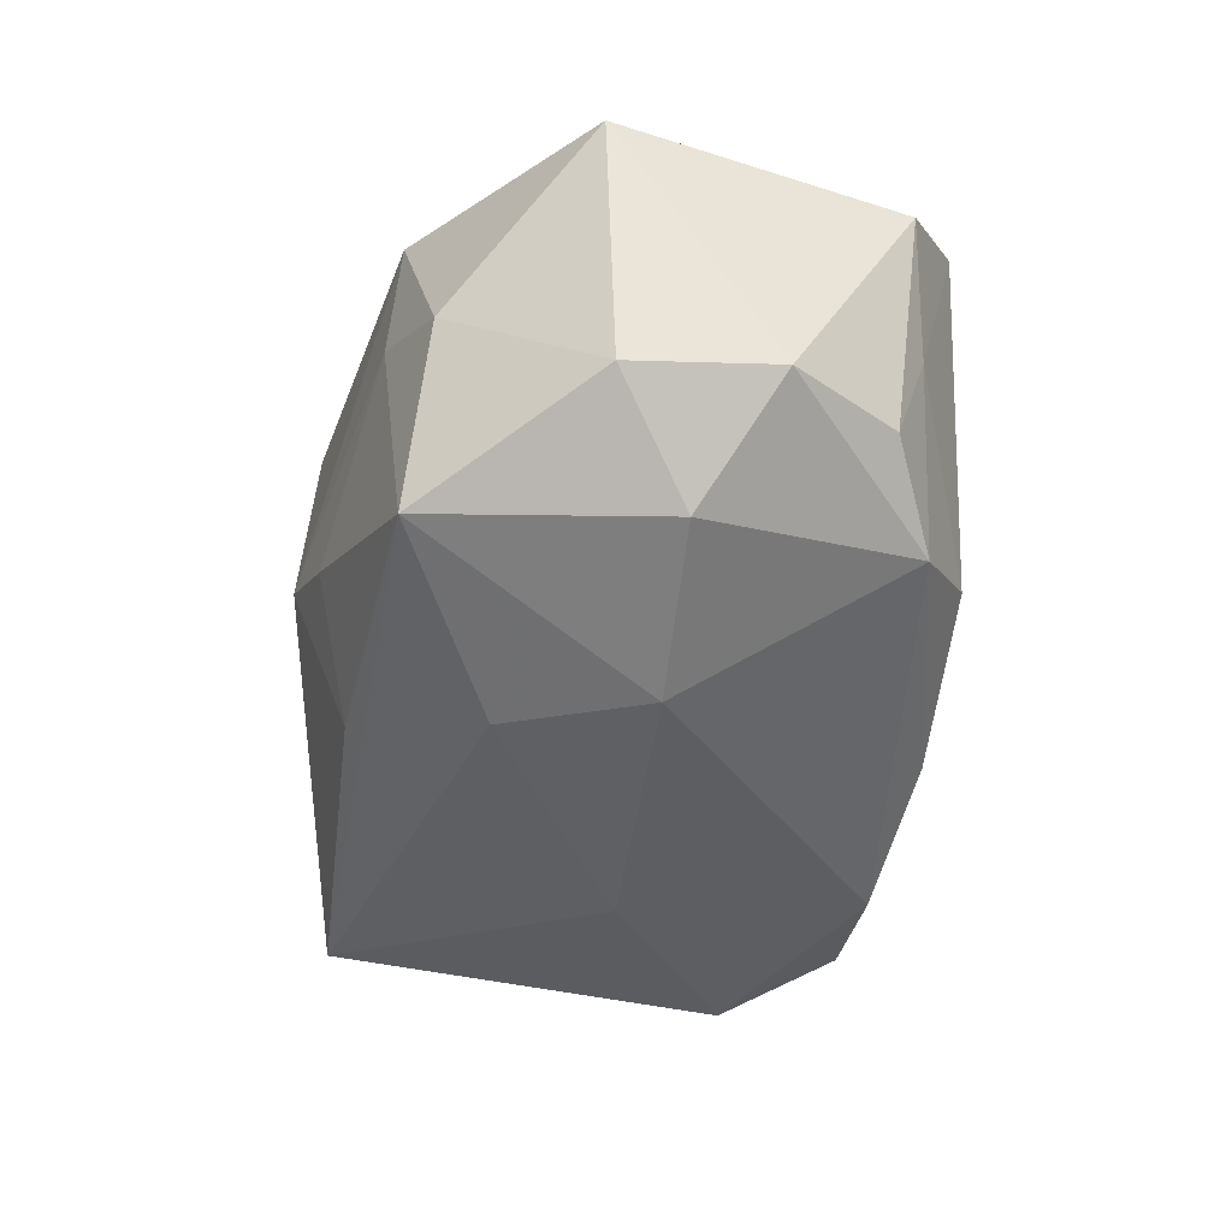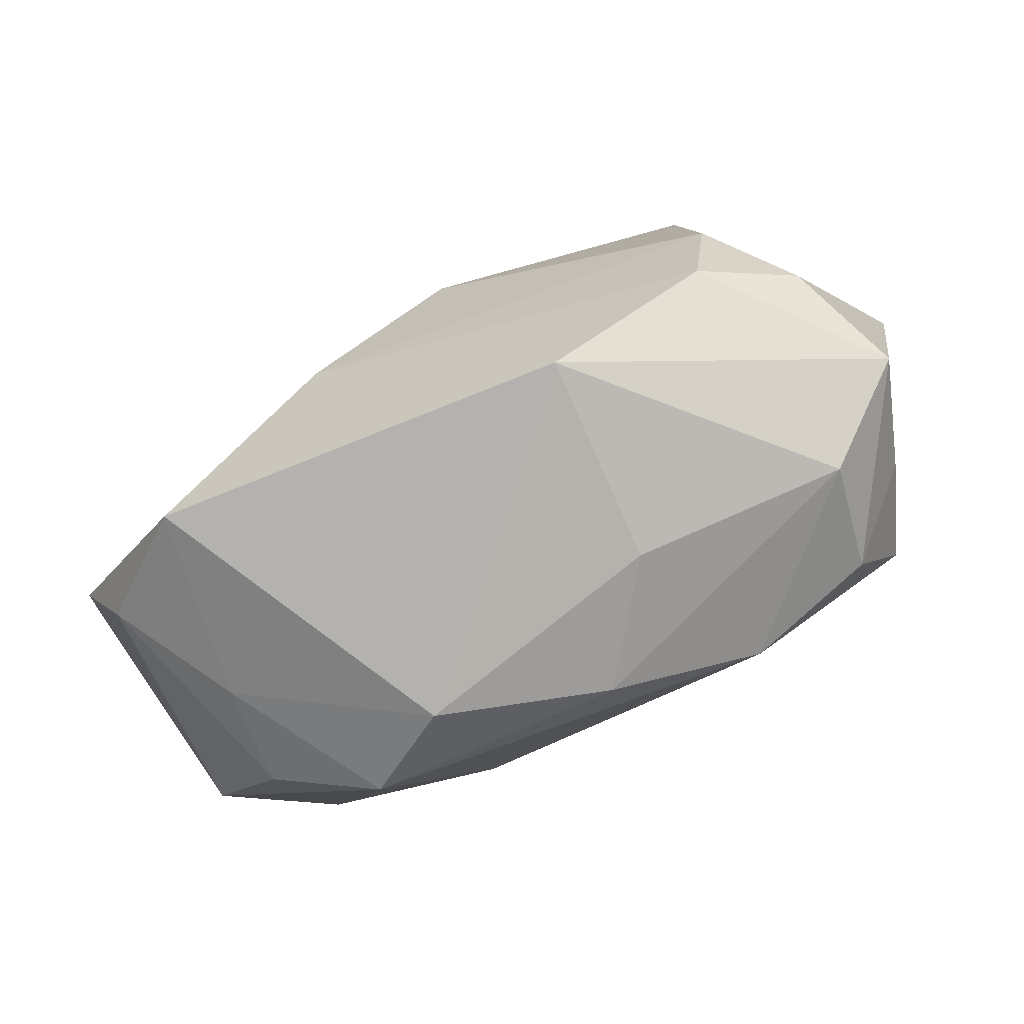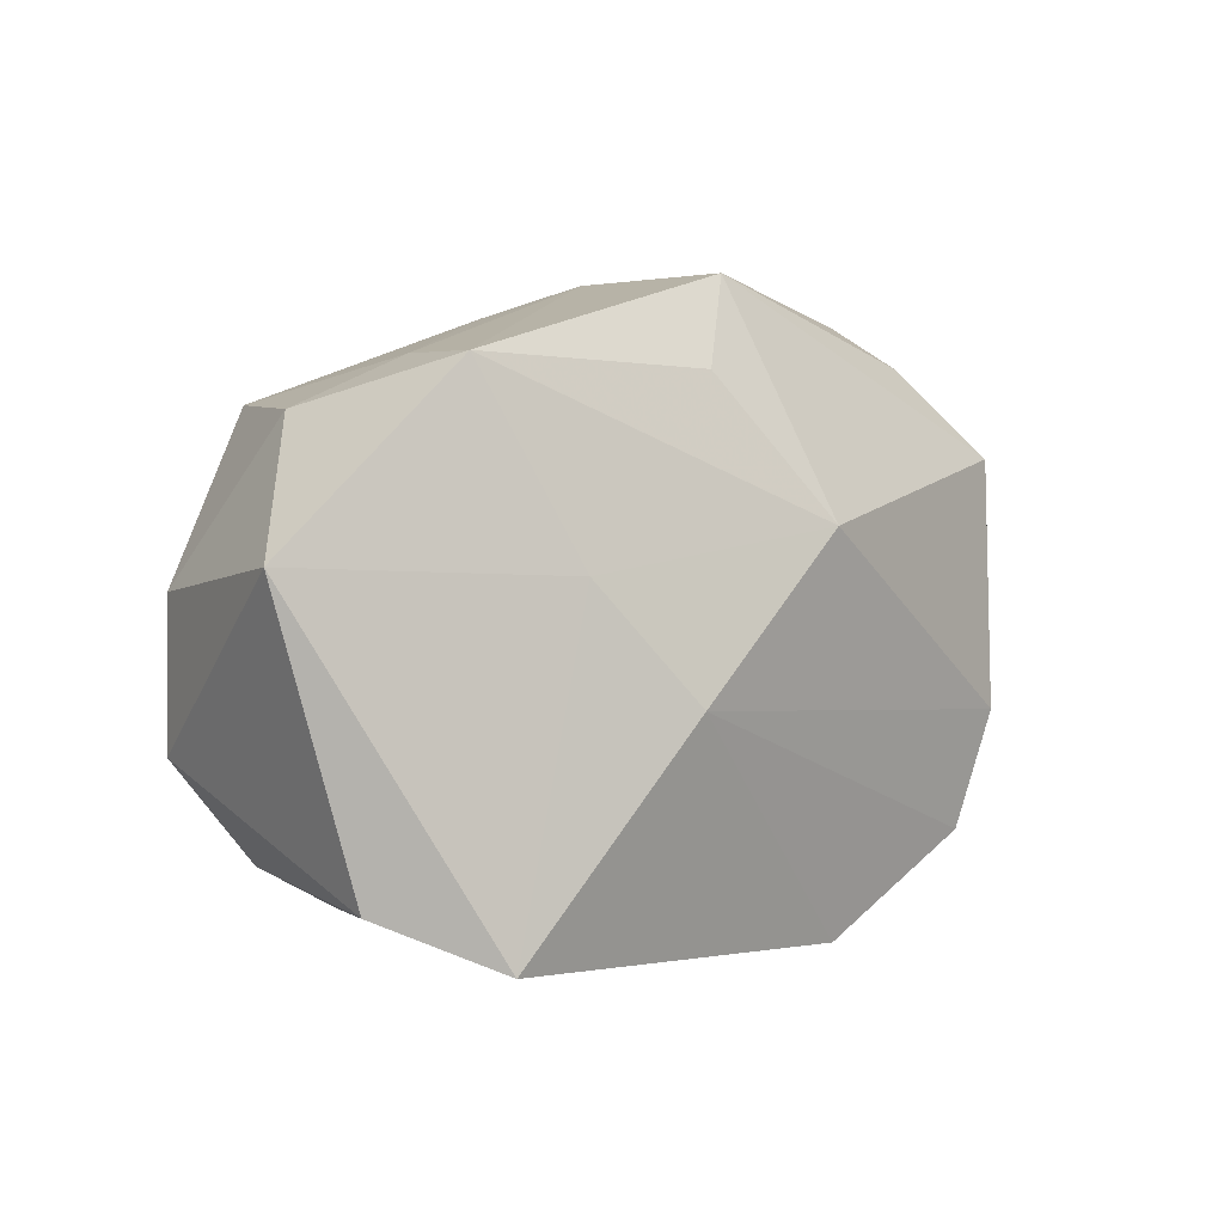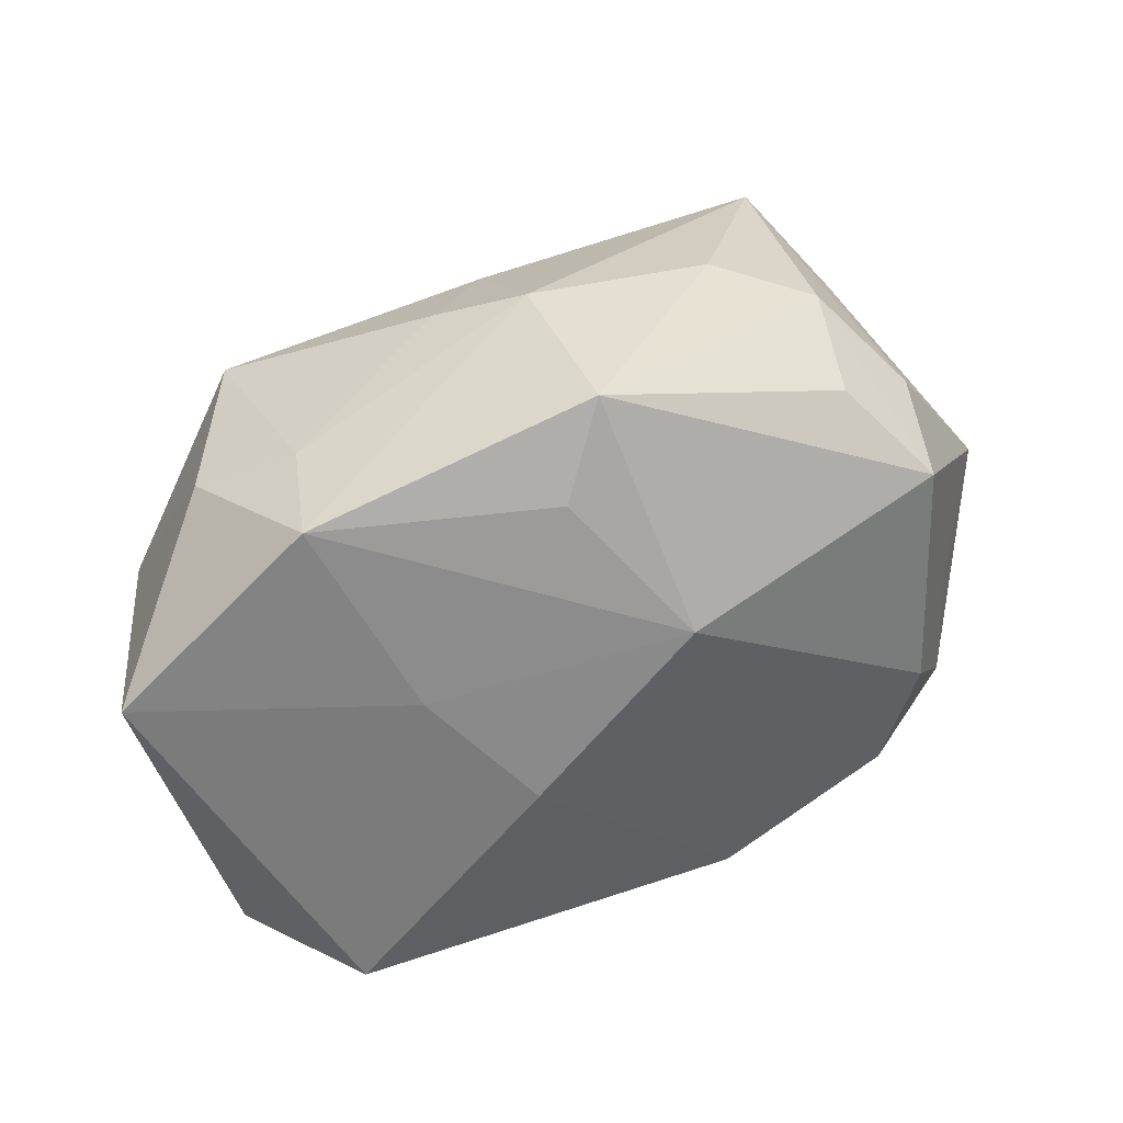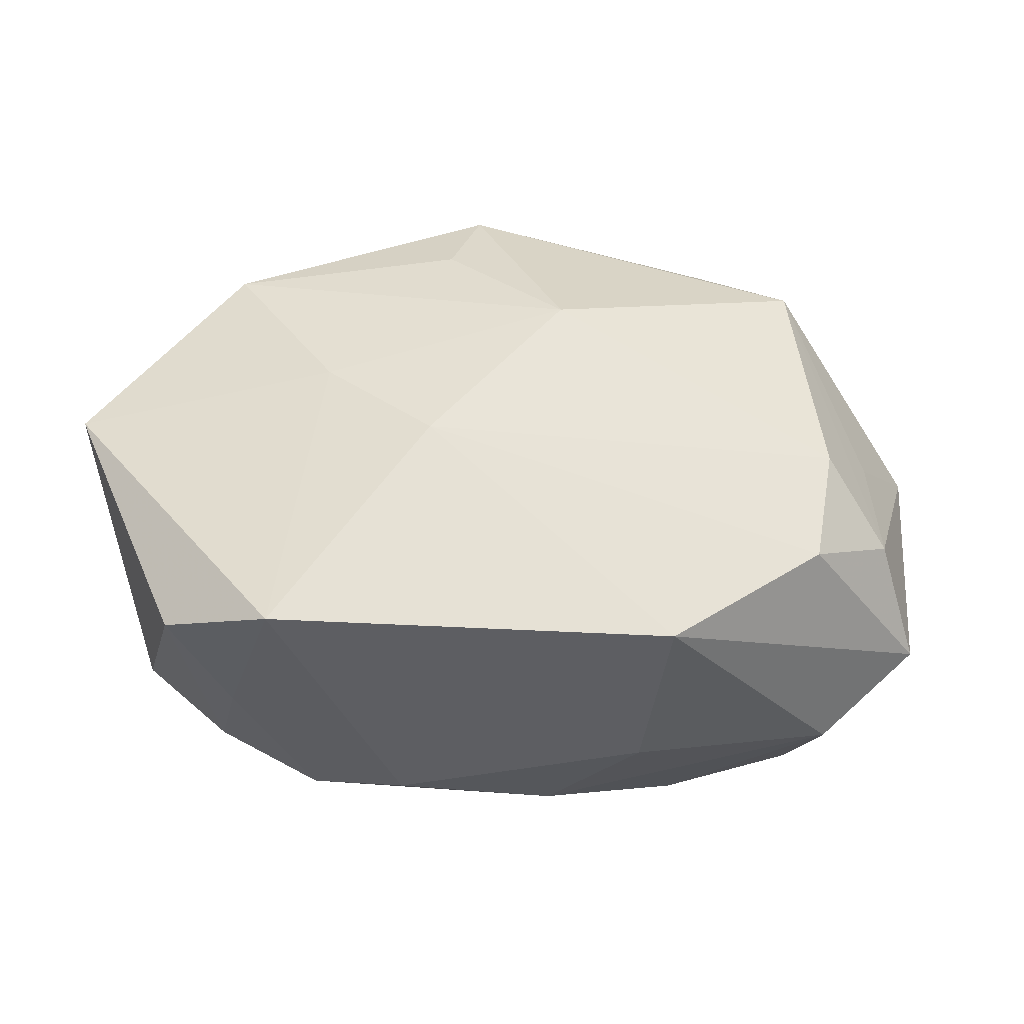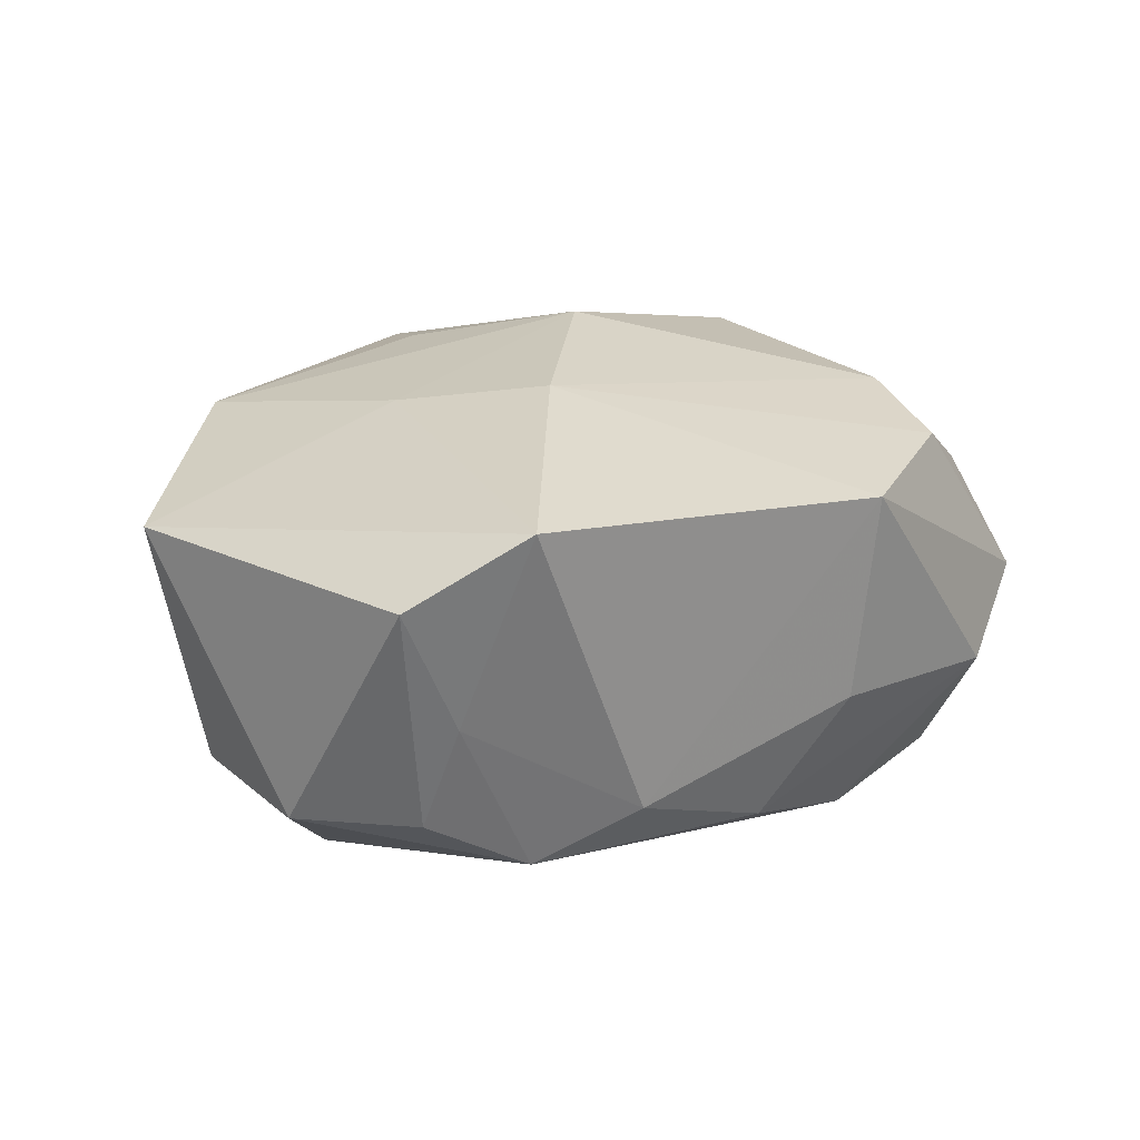
<metadata>
{"format":"obj","ext":"obj","renderer":"f3d","projection":"perspective","resolution":1024,"background":"white","views":[{"elev":-40.1,"azim":-91.5,"up":"+Z"},{"elev":-79.7,"azim":31.3,"up":"+Y"},{"elev":-1.9,"azim":-37.3,"up":"+Y"},{"elev":33.4,"azim":-15.6,"up":"+Y"},{"elev":49.4,"azim":-4.4,"up":"+Z"},{"elev":24.9,"azim":-36.8,"up":"+Z"}]}
</metadata>
<code>
v -0.002665 0.02368 -0.0004932
v -0.0198 -0.02157 0.01633
v 0.01925 0.02154 -0.01624
v -0.0147 0.002488 0.01676
v 0.00403 0.00625 0.01862
v -0.001467 0.02285 0.01337
v 0.02895 -0.001427 0.005518
v -0.02178 0.01603 0.01415
v -0.01096 -0.02157 -0.006489
v 0.001091 -0.01994 -0.01202
v -0.03137 0.001877 -0.006128
v 0.02231 -0.01424 0.01083
v -0.004249 0.01608 0.01569
v -0.008852 0.009341 -0.01644
v -0.0313 -0.008718 -0.006156
v 0.0341 0.003834 -0.002831
v -0.02517 -0.002778 -0.01304
v 0.009327 0.0008758 -0.01852
v 0.02371 0.01215 0.01257
v -0.0347 0.002631 0.01222
v -0.007095 -0.005719 0.01862
v -0.01806 -0.01825 -0.009997
v -0.02308 0.01493 -0.01128
v -0.008782 0.02124 -0.00372
v -0.02516 -0.01585 -0.005634
v 0.02448 -0.005702 0.01227
v 0.02173 -0.01582 -0.01445
v -0.003145 0.01924 -0.01243
v 0.02478 -0.007141 -0.0175
v -0.02728 0.01321 0.001676
v 0.01176 -0.01706 -0.01611
v 0.0286 0.008287 -0.01089
v -0.02363 -0.01817 0.002193
v 0.02799 -0.01087 -0.01029
v 0.03122 -0.01488 -0.002133
v -0.0277 -0.01791 0.01163
v -0.01273 -0.001502 -0.01743
v 0.0111 0.0237 -0.001558
v 0.02884 -0.01029 0.006123
v 0.01805 0.0222 0.002564
v 0.02413 0.01605 -0.01039
v 0.02372 -0.01929 -0.006505
v 0.008141 -0.02152 -0.004014
v 0.01765 0.01839 0.009707
v 0.01009 -0.02157 0.01123
v 0.02428 0.01576 0.005303
v -0.02058 0.01687 0.005415
f 45 2 9
f 29 18 3
f 5 26 19
f 38 3 1
f 21 26 5
f 21 12 26
f 21 2 45
f 45 12 21
f 36 2 20
f 20 15 36
f 13 8 5
f 35 12 45
f 45 42 35
f 35 42 27
f 33 2 36
f 33 9 2
f 17 23 37
f 37 23 14
f 14 23 3
f 14 18 37
f 3 18 14
f 1 3 28
f 3 23 28
f 47 8 1
f 32 3 16
f 16 29 32
f 32 29 3
f 16 19 7
f 46 19 16
f 8 20 4
f 5 8 4
f 4 21 5
f 2 21 4
f 4 20 2
f 15 20 11
f 11 17 15
f 23 17 11
f 30 20 8
f 8 47 30
f 30 47 23
f 23 11 30
f 30 11 20
f 1 8 6
f 8 13 6
f 6 38 1
f 6 19 44
f 5 19 6
f 6 13 5
f 26 12 39
f 12 35 39
f 39 19 26
f 39 7 19
f 39 35 16
f 16 7 39
f 34 29 16
f 16 35 34
f 27 29 34
f 34 35 27
f 9 33 22
f 15 17 22
f 22 10 9
f 22 17 37
f 24 47 1
f 23 47 24
f 1 28 24
f 24 28 23
f 16 3 41
f 41 46 16
f 3 46 41
f 44 19 40
f 19 46 40
f 40 6 44
f 38 6 40
f 3 38 40
f 40 46 3
f 9 10 43
f 43 10 42
f 45 9 43
f 43 42 45
f 37 18 31
f 18 29 31
f 31 22 37
f 10 22 31
f 31 29 27
f 27 42 31
f 42 10 31
f 15 22 25
f 25 22 33
f 36 15 25
f 25 33 36

</code>
